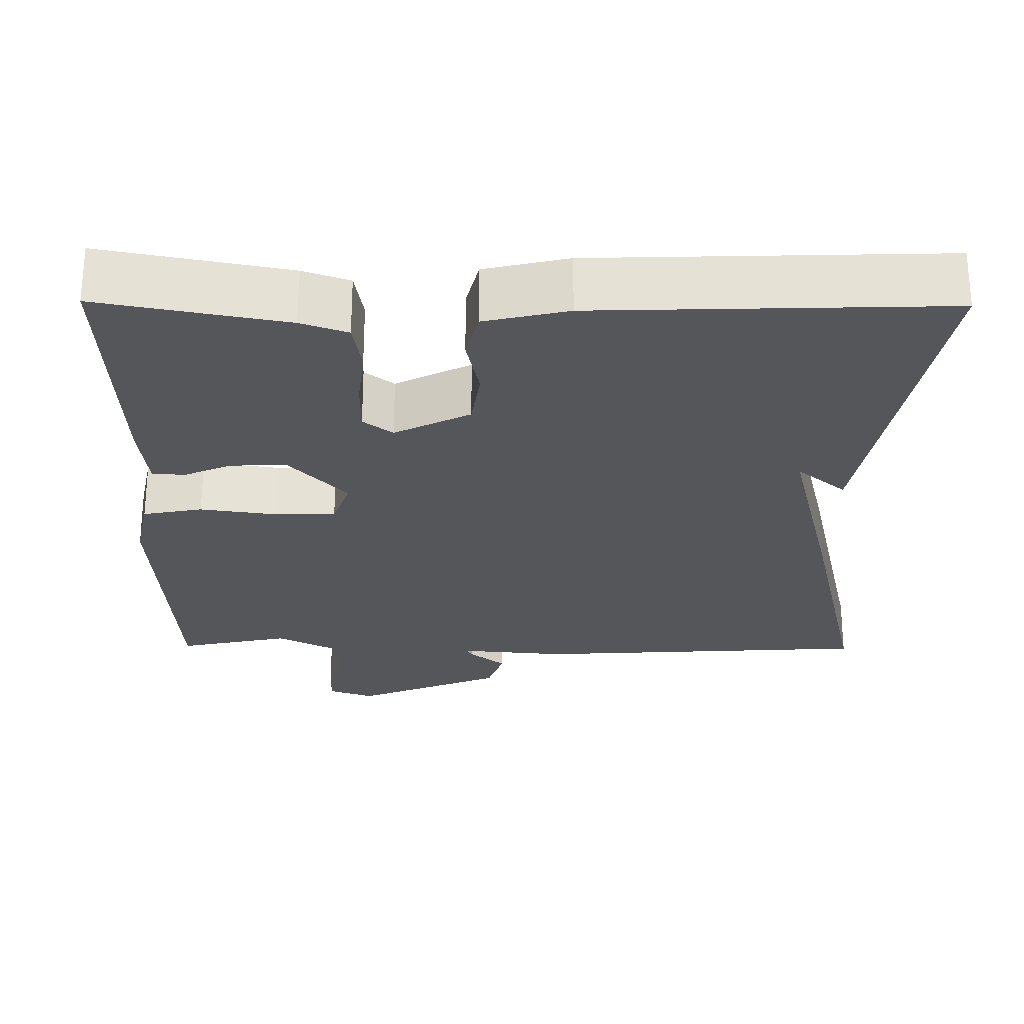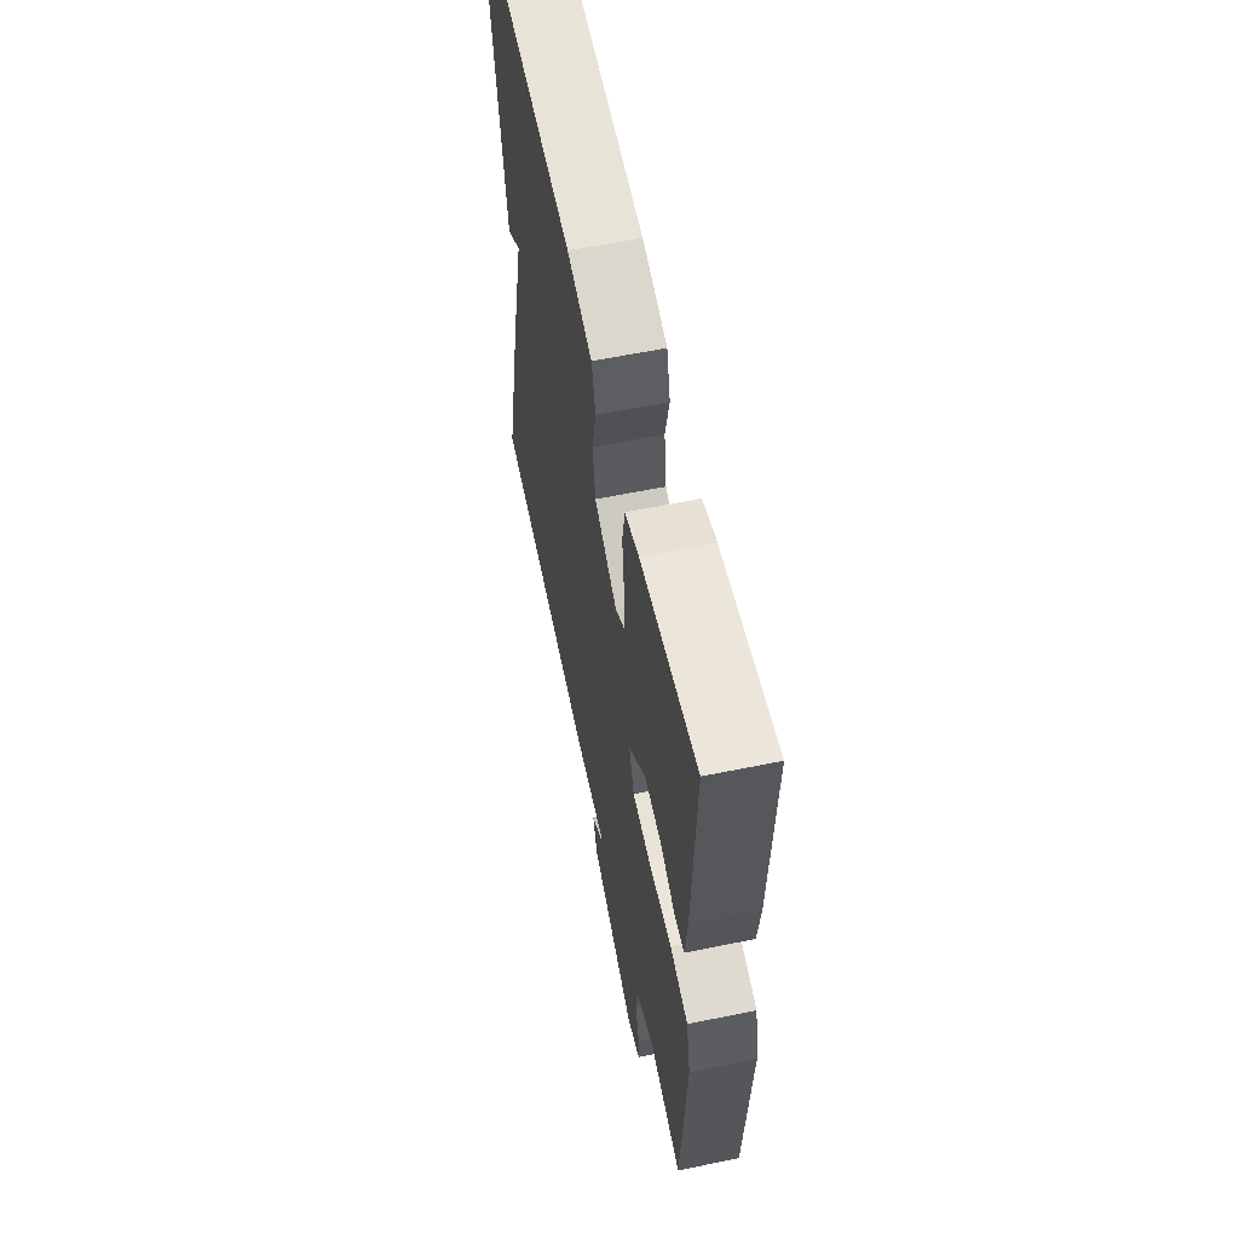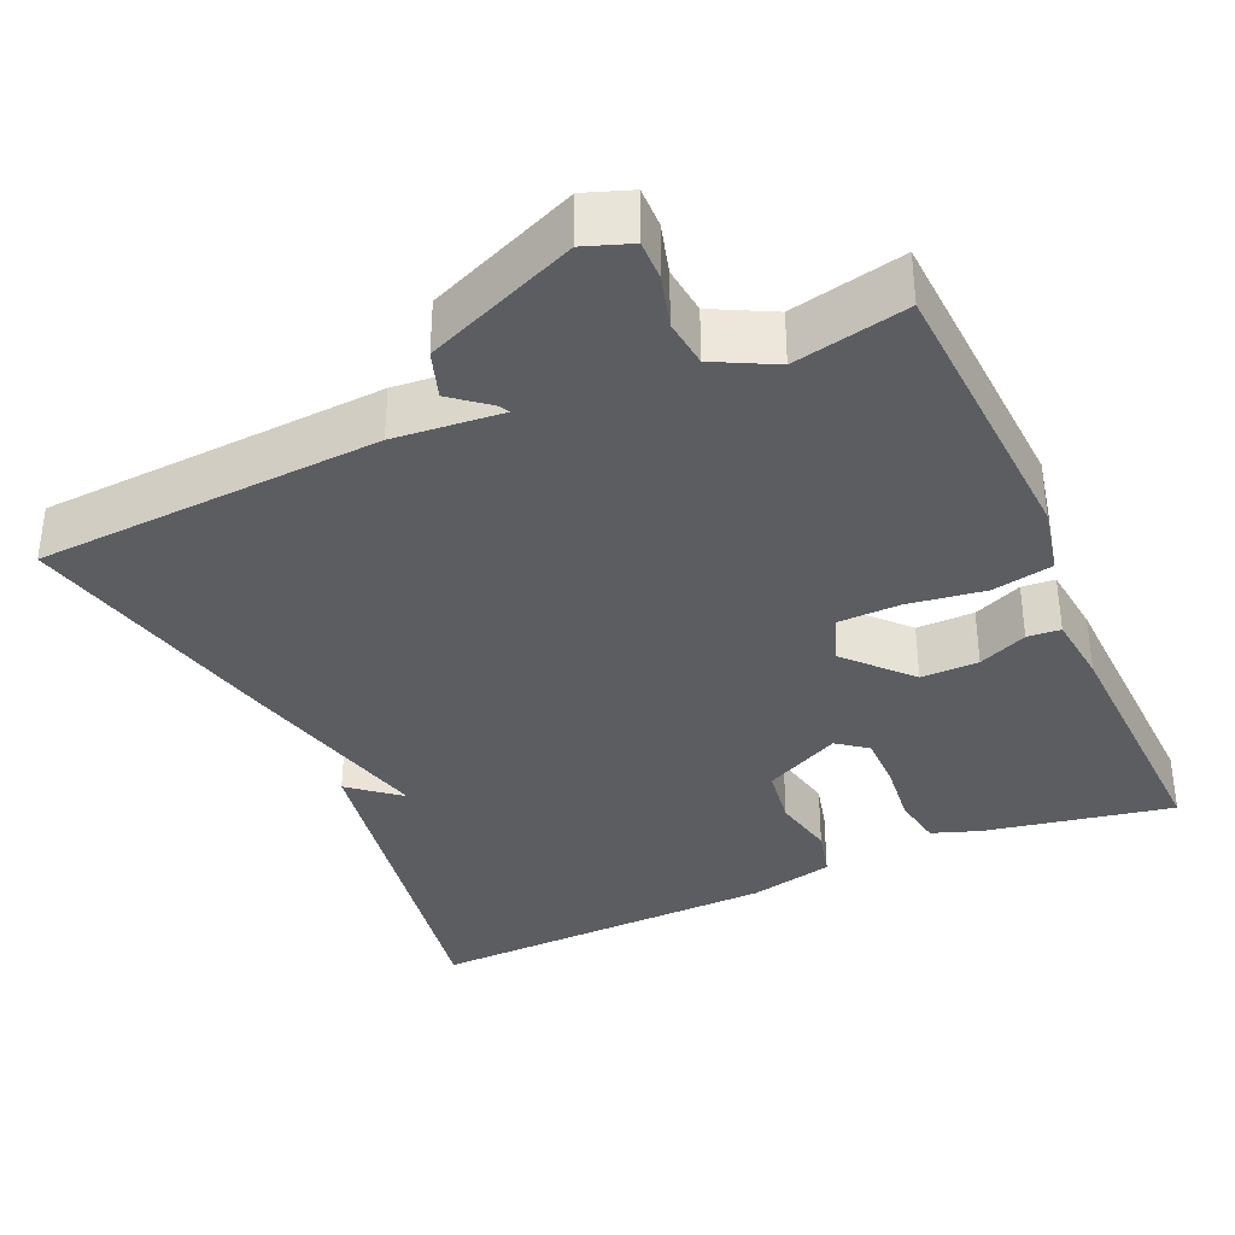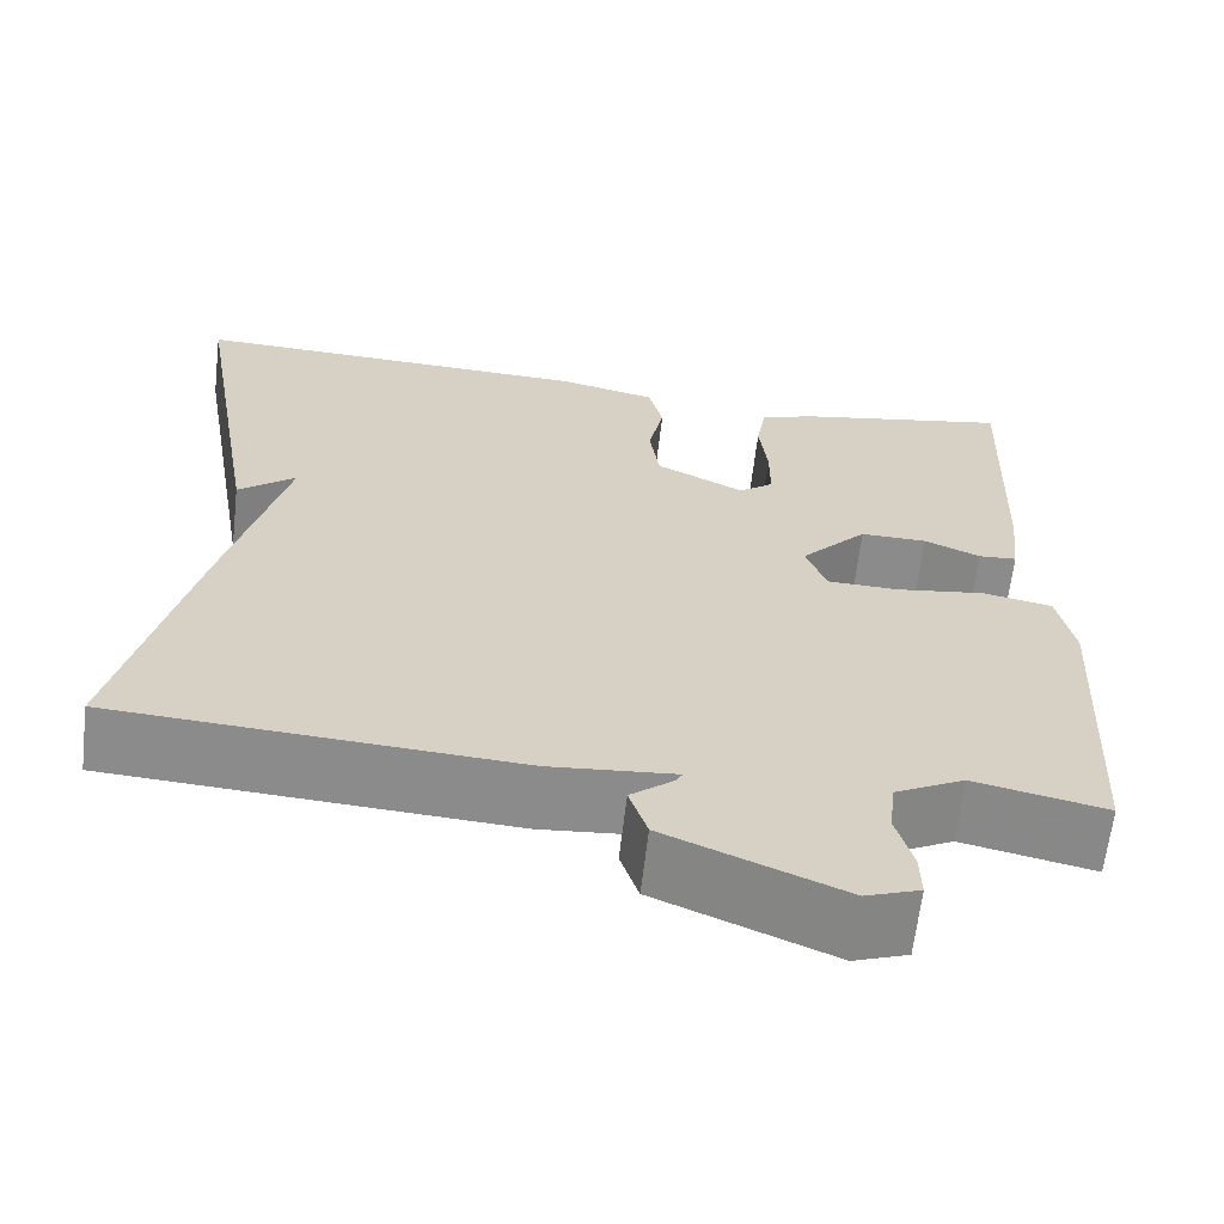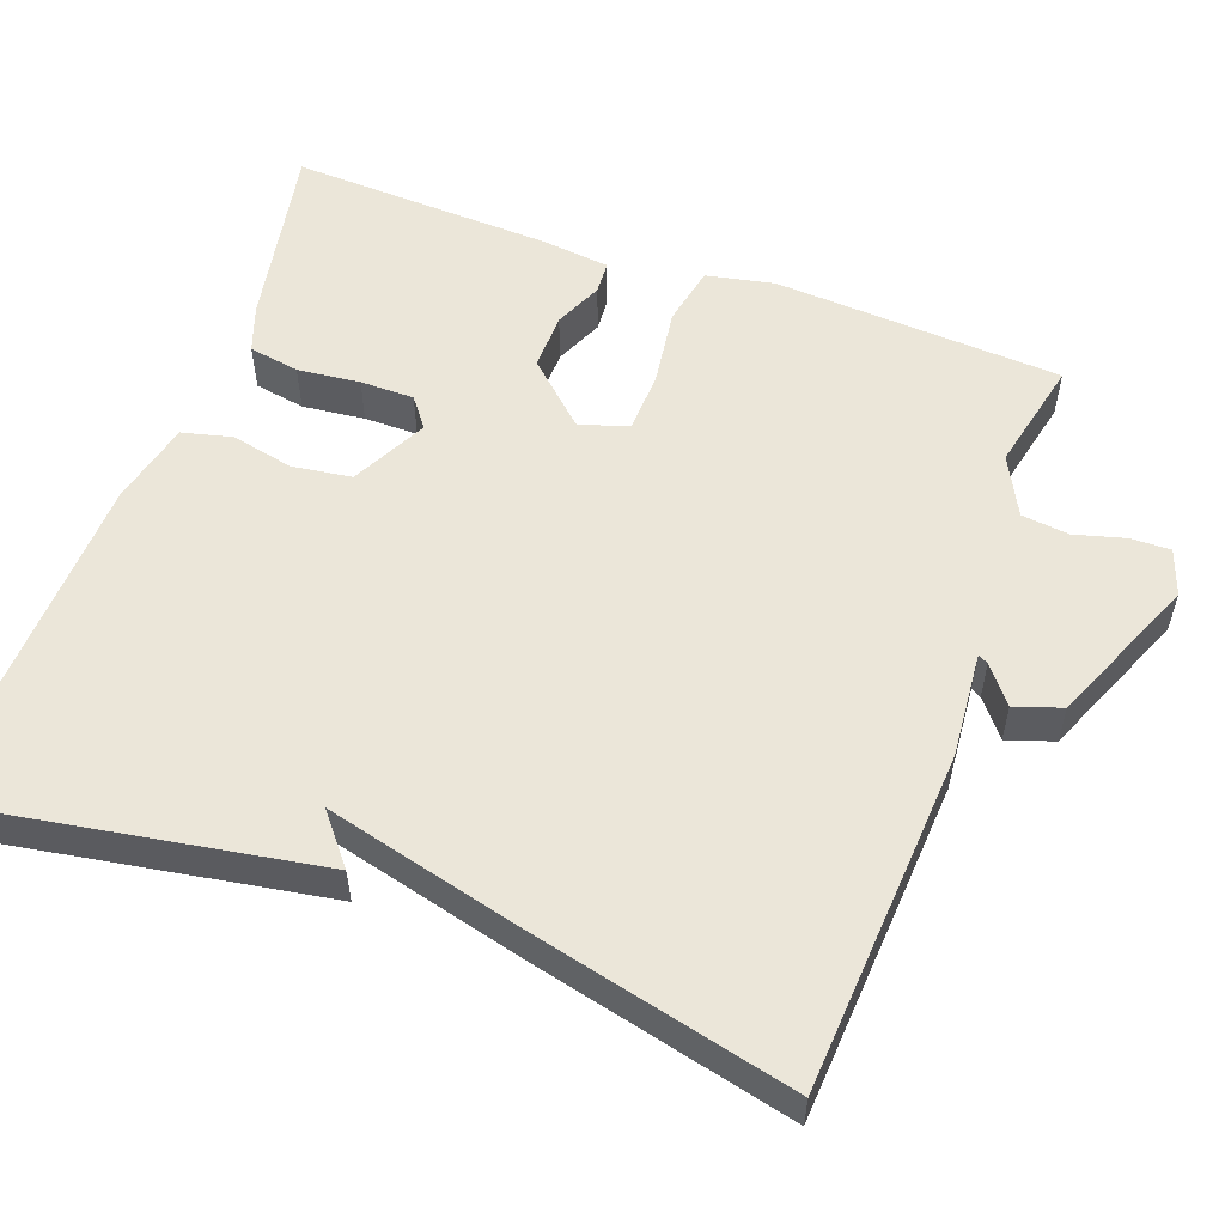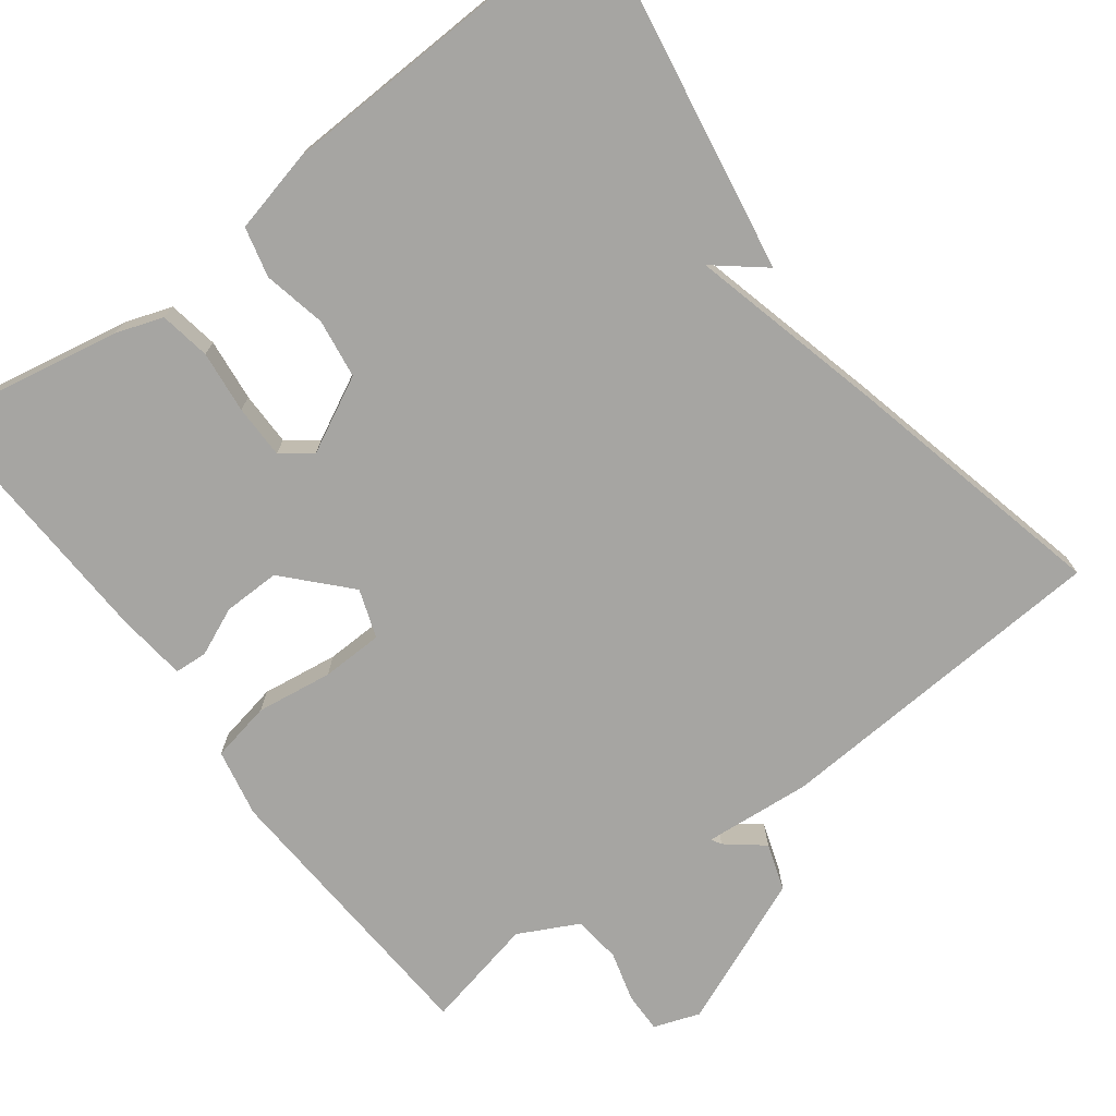
<metadata>
{"format":"obj","ext":"obj","renderer":"f3d","projection":"perspective","resolution":1024,"background":"white","views":[{"elev":-26.1,"azim":-0.6,"up":"+Y"},{"elev":60.6,"azim":-101.8,"up":"+Z"},{"elev":-35.8,"azim":-156.1,"up":"+Y"},{"elev":-64.0,"azim":173.4,"up":"+Z"},{"elev":55.4,"azim":110.2,"up":"+Y"},{"elev":-73.6,"azim":37.1,"up":"+Y"}]}
</metadata>
<code>
v 0.5 0.07 0.5
v 0.421 0.07 0.039
v 0.358 0.07 0.091
v 0.421 0.07 -0.161
v 0.5 0.07 -0.5
v 0.062 0.07 -0.527
v -0.075 0.07 -0.515
v -0.068 0.07 -0.528
v -0.021 0.07 -0.566
v -0.041 0.07 -0.626
v -0.233 0.07 -0.706
v -0.292 0.07 -0.685
v -0.291 0.07 -0.634
v -0.273 0.07 -0.569
v -0.28 0.07 -0.508
v -0.356 0.07 -0.469
v -0.5 0.07 -0.5
v -0.521 0.07 -0.13
v -0.503 0.07 -0.043
v -0.426 0.07 -0.028
v -0.328 0.07 -0.042
v -0.249 0.07 -0.04
v -0.227 0.07 0.022
v -0.3 0.07 0.101
v -0.373 0.07 0.1
v -0.435 0.07 0.073
v -0.477 0.07 0.076
v -0.487 0.07 0.166
v -0.5 0.07 0.5
v -0.261 0.07 0.455
v -0.201 0.07 0.434
v -0.19 0.07 0.369
v -0.199 0.07 0.289
v -0.199 0.07 0.22
v -0.161 0.07 0.191
v -0.064 0.07 0.24
v -0.053 0.07 0.316
v -0.07 0.07 0.396
v -0.054 0.07 0.46
v 0.053 0.07 0.485
v 0.5 0 0.5
v 0.421 0 0.039
v 0.358 0 0.091
v 0.421 0 -0.161
v 0.5 0 -0.5
v 0.062 0 -0.527
v -0.075 0 -0.515
v -0.068 0 -0.528
v -0.021 0 -0.566
v -0.041 0 -0.626
v -0.233 0 -0.706
v -0.292 0 -0.685
v -0.291 0 -0.634
v -0.273 0 -0.569
v -0.28 0 -0.508
v -0.356 0 -0.469
v -0.5 0 -0.5
v -0.521 0 -0.13
v -0.503 0 -0.043
v -0.426 0 -0.028
v -0.328 0 -0.042
v -0.249 0 -0.04
v -0.227 0 0.022
v -0.3 0 0.101
v -0.373 0 0.1
v -0.435 0 0.073
v -0.477 0 0.076
v -0.487 0 0.166
v -0.5 0 0.5
v -0.261 0 0.455
v -0.201 0 0.434
v -0.19 0 0.369
v -0.199 0 0.289
v -0.199 0 0.22
v -0.161 0 0.191
v -0.064 0 0.24
v -0.053 0 0.316
v -0.07 0 0.396
v -0.054 0 0.46
v 0.053 0 0.485
f 39 40 1
f 38 39 1
f 37 38 1
f 36 37 1
f 35 36 1
f 31 32 33
f 30 31 33
f 29 30 33
f 28 29 33
f 27 28 33
f 26 27 33
f 25 26 33
f 24 25 33 34
f 23 24 34 35
f 19 20 21
f 18 19 21
f 17 18 21
f 16 17 21
f 15 16 21 22
f 23 35 1
f 22 23 1
f 15 22 1
f 14 15 1
f 12 13 14
f 11 12 14
f 10 11 14
f 9 10 14
f 8 9 14
f 5 6 7
f 4 5 7
f 3 4 7
f 1 2 3
f 1 3 7
f 14 1 7
f 7 8 14
f 41 80 79
f 41 79 78
f 41 78 77
f 41 77 76
f 41 76 75
f 73 72 71
f 73 71 70
f 73 70 69
f 73 69 68
f 73 68 67
f 73 67 66
f 73 66 65
f 74 73 65 64
f 75 74 64 63
f 61 60 59
f 61 59 58
f 61 58 57
f 61 57 56
f 62 61 56 55
f 41 75 63
f 41 63 62
f 41 62 55
f 41 55 54
f 54 53 52
f 54 52 51
f 54 51 50
f 54 50 49
f 54 49 48
f 47 46 45
f 47 45 44
f 47 44 43
f 43 42 41
f 47 43 41
f 47 41 54
f 54 48 47
f 1 41 42 2
f 2 42 43 3
f 3 43 44 4
f 4 44 45 5
f 5 45 46 6
f 6 46 47 7
f 7 47 48 8
f 8 48 49 9
f 9 49 50 10
f 10 50 51 11
f 11 51 52 12
f 12 52 53 13
f 13 53 54 14
f 14 54 55 15
f 15 55 56 16
f 16 56 57 17
f 17 57 58 18
f 18 58 59 19
f 19 59 60 20
f 20 60 61 21
f 21 61 62 22
f 22 62 63 23
f 23 63 64 24
f 24 64 65 25
f 25 65 66 26
f 26 66 67 27
f 27 67 68 28
f 28 68 69 29
f 29 69 70 30
f 30 70 71 31
f 31 71 72 32
f 32 72 73 33
f 33 73 74 34
f 34 74 75 35
f 35 75 76 36
f 36 76 77 37
f 37 77 78 38
f 38 78 79 39
f 39 79 80 40
f 40 80 41 1

</code>
